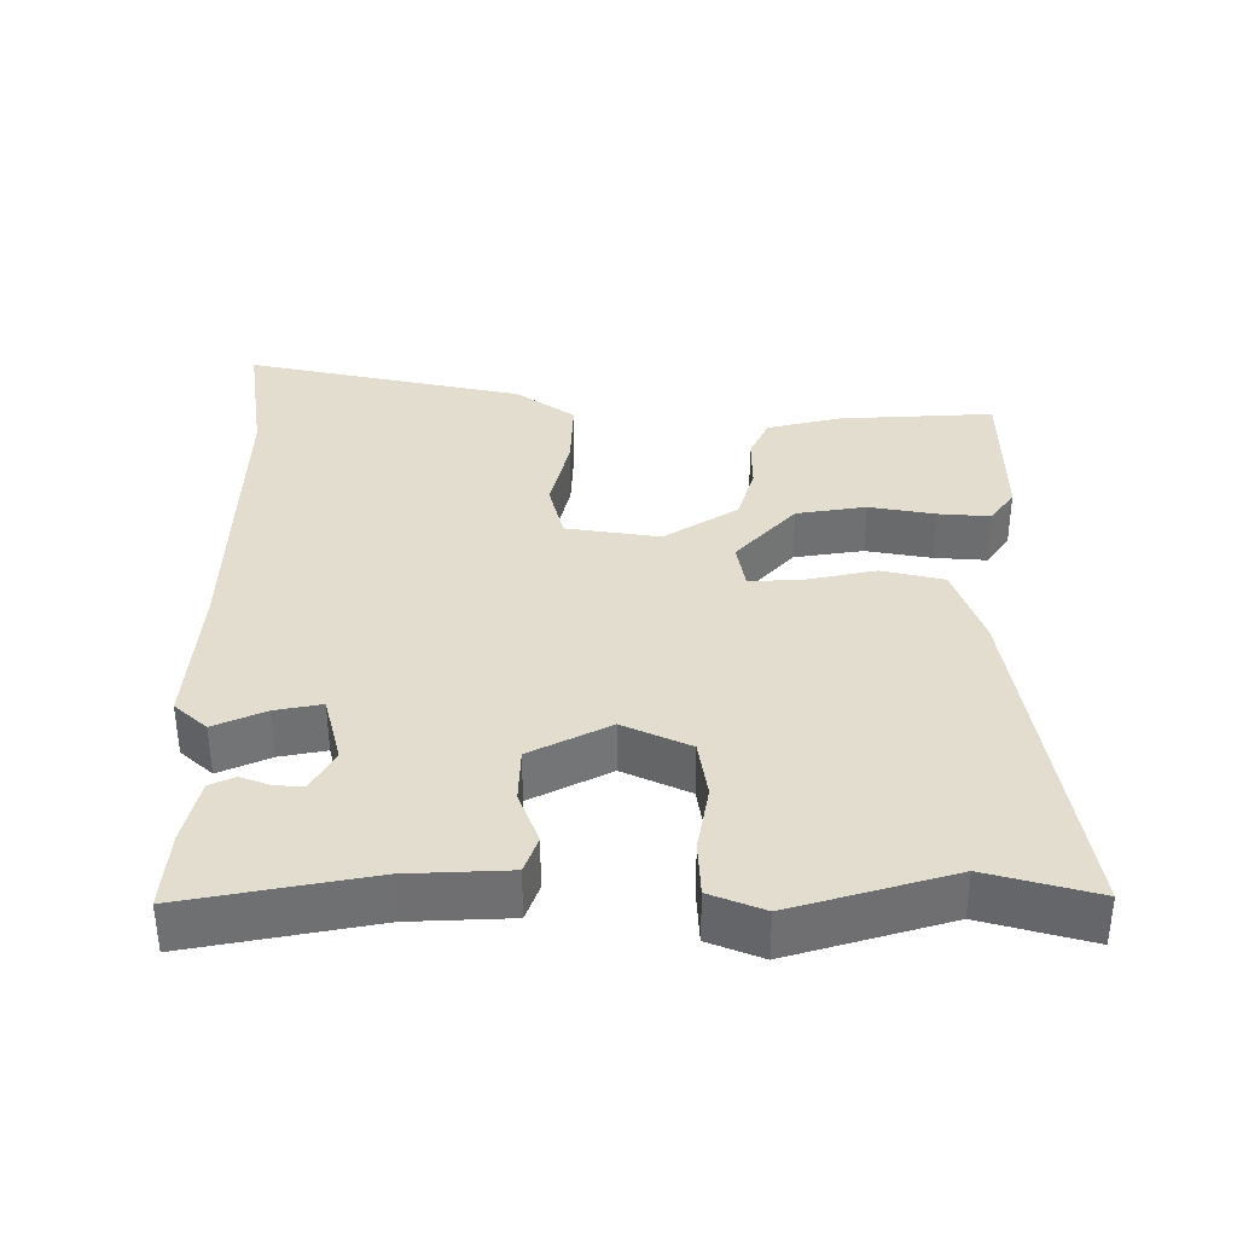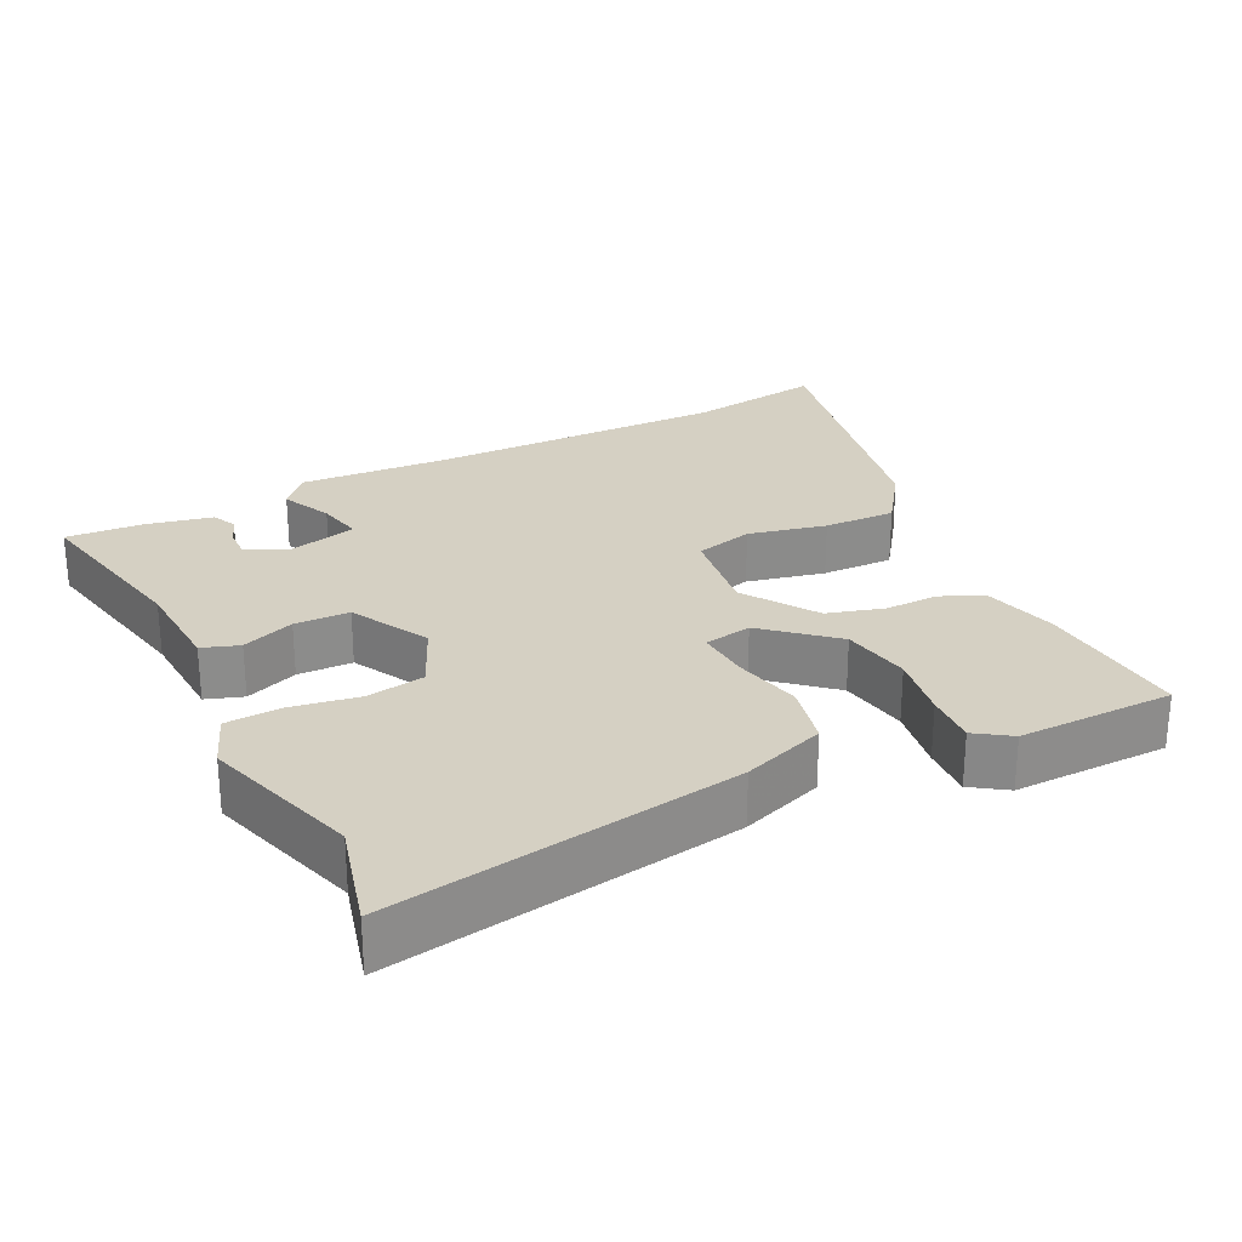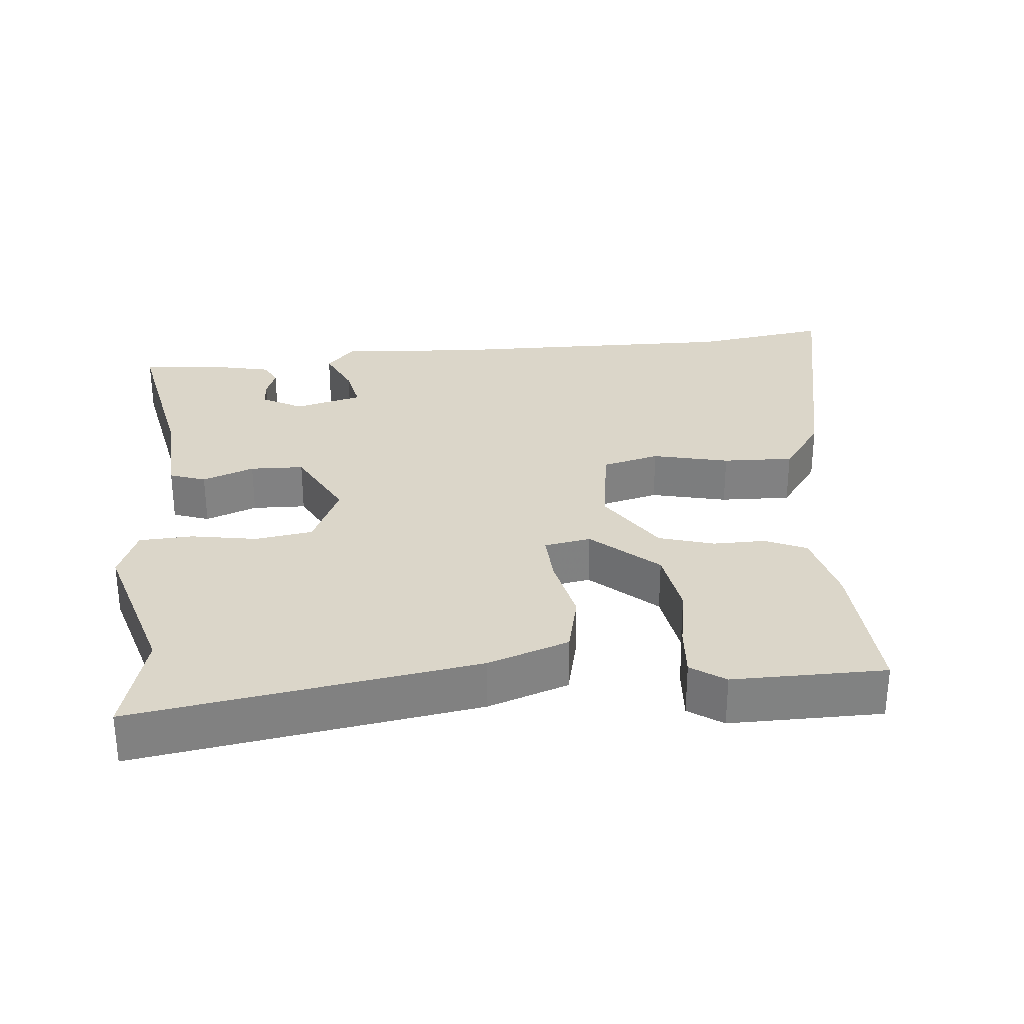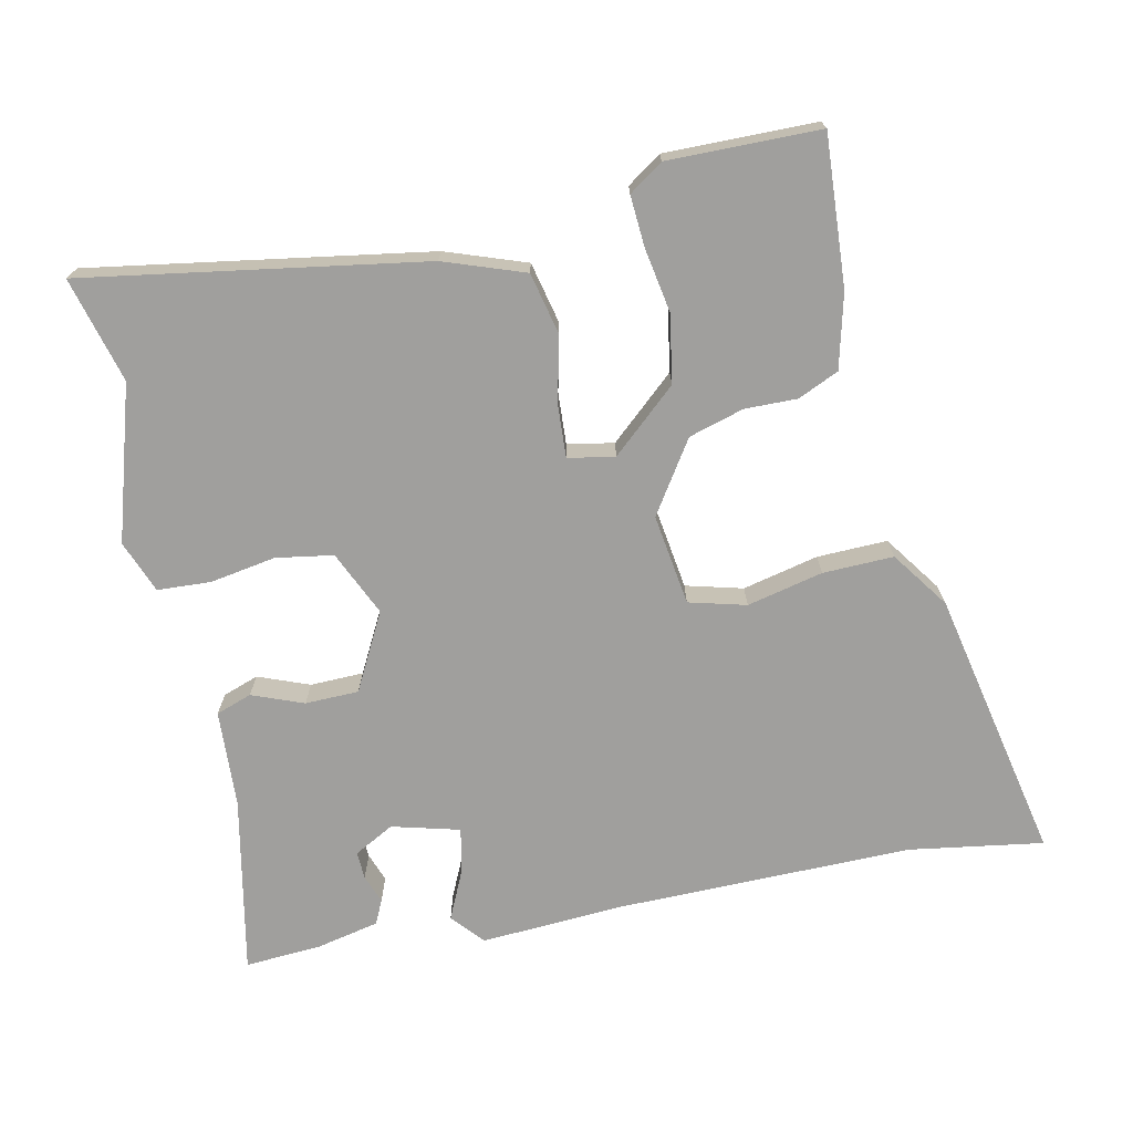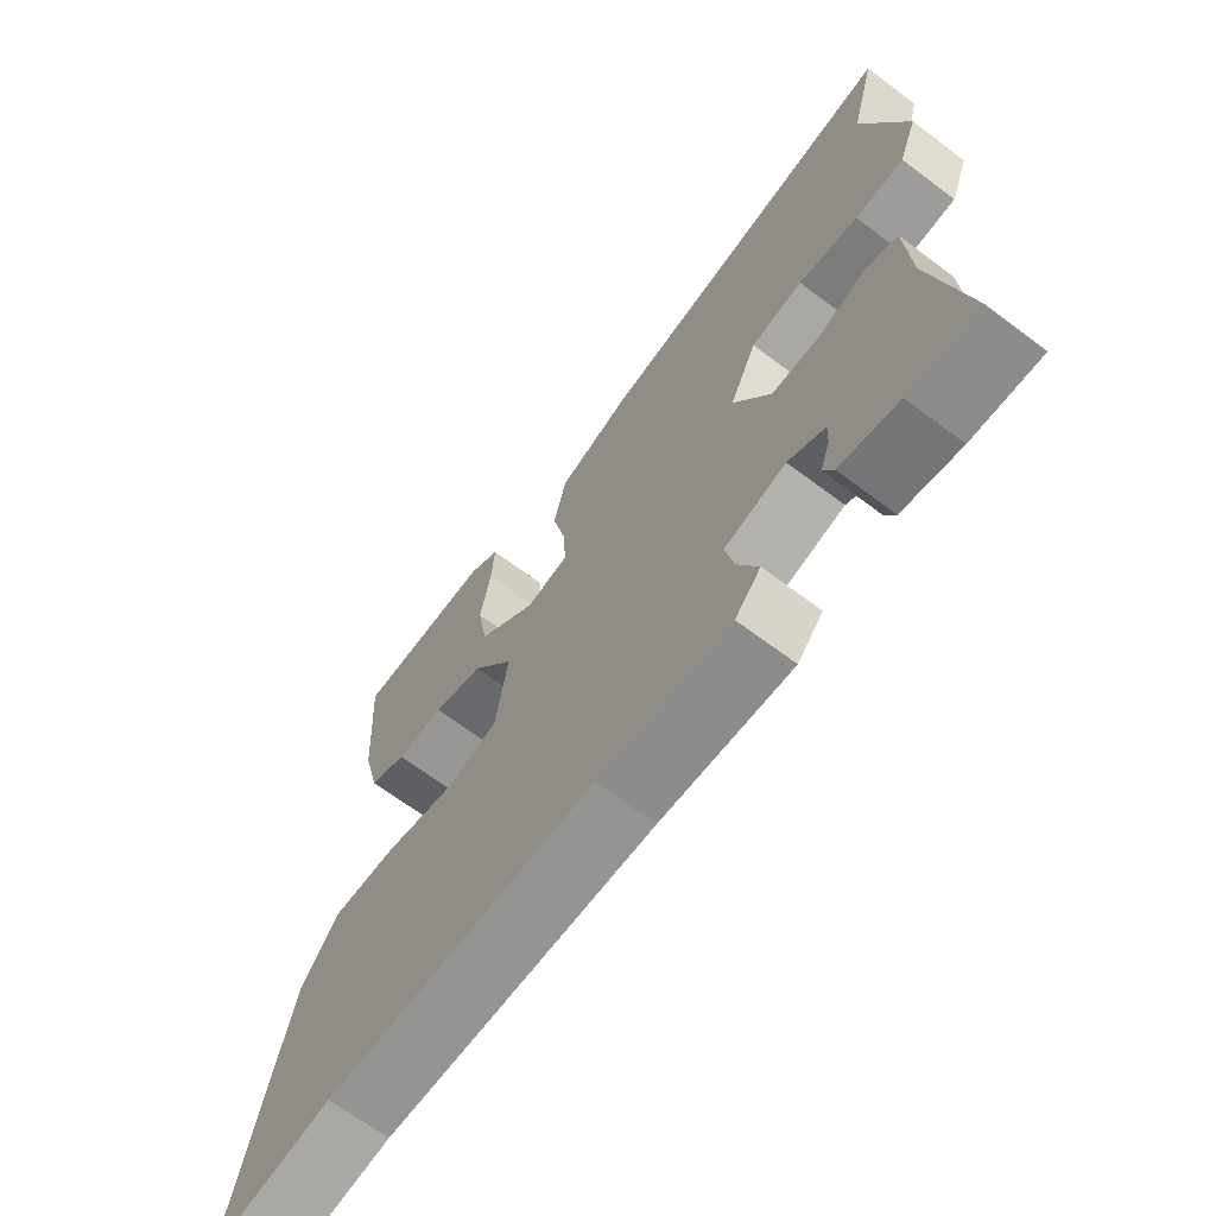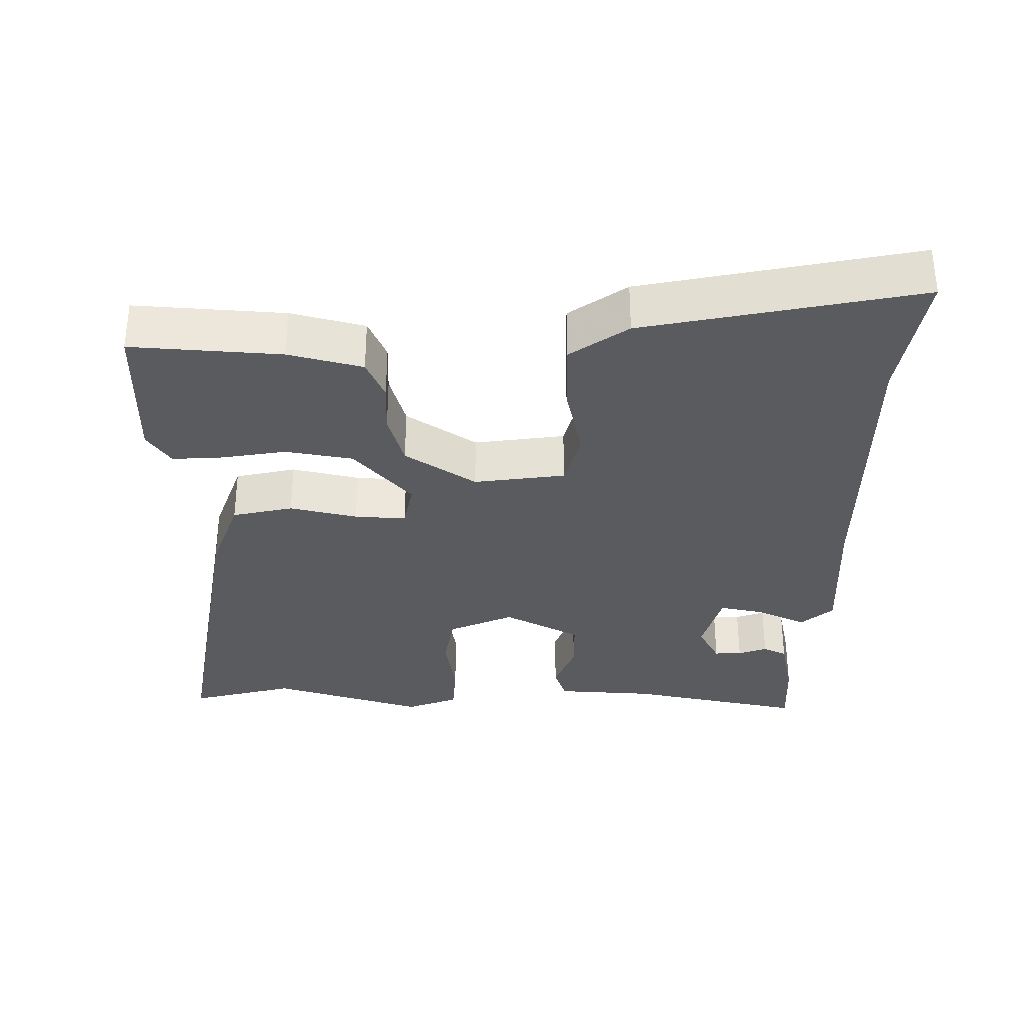
<metadata>
{"format":"obj","ext":"obj","renderer":"f3d","projection":"perspective","resolution":1024,"background":"white","views":[{"elev":35.5,"azim":-89.6,"up":"+Y"},{"elev":26.3,"azim":-26.8,"up":"+Y"},{"elev":29.8,"azim":-5.3,"up":"+Y"},{"elev":-71.4,"azim":11.8,"up":"+Y"},{"elev":-67.5,"azim":-126.9,"up":"+Z"},{"elev":-32.8,"azim":89.0,"up":"+Y"}]}
</metadata>
<code>
v -0.532 0.07 -0.476
v -0.482 0.07 -0.224
v -0.475 0.07 -0.086
v -0.424 0.07 -0.068
v -0.351 0.07 -0.096
v -0.275 0.07 -0.094
v -0.218 0.07 0.015
v -0.26 0.07 0.107
v -0.341 0.07 0.12
v -0.434 0.07 0.104
v -0.51 0.07 0.108
v -0.539 0.07 0.182
v -0.473 0.07 0.4
v -0.513 0.07 0.549
v -0.032 0.07 0.472
v 0.082 0.07 0.432
v 0.102 0.07 0.346
v 0.081 0.07 0.25
v 0.077 0.07 0.177
v 0.143 0.07 0.165
v 0.235 0.07 0.247
v 0.251 0.07 0.343
v 0.235 0.07 0.434
v 0.23 0.07 0.506
v 0.278 0.07 0.539
v 0.493 0.07 0.537
v 0.48 0.07 0.325
v 0.454 0.07 0.22
v 0.396 0.07 0.194
v 0.322 0.07 0.195
v 0.244 0.07 0.172
v 0.178 0.07 0.071
v 0.197 0.07 -0.058
v 0.278 0.07 -0.079
v 0.386 0.07 -0.054
v 0.486 0.07 -0.051
v 0.544 0.07 -0.132
v 0.626 0.07 -0.519
v 0.436 0.07 -0.49
v 0.017 0.07 -0.495
v -0.187 0.07 -0.508
v -0.227 0.07 -0.463
v -0.195 0.07 -0.393
v -0.182 0.07 -0.329
v -0.278 0.07 -0.304
v -0.335 0.07 -0.335
v -0.333 0.07 -0.374
v -0.318 0.07 -0.415
v -0.334 0.07 -0.449
v -0.425 0.07 -0.469
v -0.532 0 -0.476
v -0.482 0 -0.224
v -0.475 0 -0.086
v -0.424 0 -0.068
v -0.351 0 -0.096
v -0.275 0 -0.094
v -0.218 0 0.015
v -0.26 0 0.107
v -0.341 0 0.12
v -0.434 0 0.104
v -0.51 0 0.108
v -0.539 0 0.182
v -0.473 0 0.4
v -0.513 0 0.549
v -0.032 0 0.472
v 0.082 0 0.432
v 0.102 0 0.346
v 0.081 0 0.25
v 0.077 0 0.177
v 0.143 0 0.165
v 0.235 0 0.247
v 0.251 0 0.343
v 0.235 0 0.434
v 0.23 0 0.506
v 0.278 0 0.539
v 0.493 0 0.537
v 0.48 0 0.325
v 0.454 0 0.22
v 0.396 0 0.194
v 0.322 0 0.195
v 0.244 0 0.172
v 0.178 0 0.071
v 0.197 0 -0.058
v 0.278 0 -0.079
v 0.386 0 -0.054
v 0.486 0 -0.051
v 0.544 0 -0.132
v 0.626 0 -0.519
v 0.436 0 -0.49
v 0.017 0 -0.495
v -0.187 0 -0.508
v -0.227 0 -0.463
v -0.195 0 -0.393
v -0.182 0 -0.329
v -0.278 0 -0.304
v -0.335 0 -0.335
v -0.333 0 -0.374
v -0.318 0 -0.415
v -0.334 0 -0.449
v -0.425 0 -0.469
f 47 48 49 50
f 46 47 50 1
f 40 41 42 43
f 39 40 43 44
f 38 39 44
f 37 38 44 45
f 34 35 36 37
f 27 28 29 30
f 27 30 31
f 26 27 31
f 25 26 31
f 22 23 24 25
f 22 25 31
f 21 22 31
f 20 21 31 32
f 15 16 17 18
f 13 14 15 18
f 13 18 19
f 12 13 19
f 9 10 11 12
f 8 9 12 19
f 7 8 19 20
f 2 3 4 5
f 46 1 2 5
f 45 46 5 6
f 34 37 45 6
f 7 20 32 33
f 6 7 33 34
f 100 99 98 97
f 51 100 97 96
f 93 92 91 90
f 94 93 90 89
f 94 89 88
f 95 94 88 87
f 87 86 85 84
f 80 79 78 77
f 81 80 77
f 81 77 76
f 81 76 75
f 75 74 73 72
f 81 75 72
f 81 72 71
f 82 81 71 70
f 68 67 66 65
f 68 65 64 63
f 69 68 63
f 69 63 62
f 62 61 60 59
f 69 62 59 58
f 70 69 58 57
f 55 54 53 52
f 55 52 51 96
f 56 55 96 95
f 56 95 87 84
f 83 82 70 57
f 84 83 57 56
f 1 51 52 2
f 2 52 53 3
f 3 53 54 4
f 4 54 55 5
f 5 55 56 6
f 6 56 57 7
f 7 57 58 8
f 8 58 59 9
f 9 59 60 10
f 10 60 61 11
f 11 61 62 12
f 12 62 63 13
f 13 63 64 14
f 14 64 65 15
f 15 65 66 16
f 16 66 67 17
f 17 67 68 18
f 18 68 69 19
f 19 69 70 20
f 20 70 71 21
f 21 71 72 22
f 22 72 73 23
f 23 73 74 24
f 24 74 75 25
f 25 75 76 26
f 26 76 77 27
f 27 77 78 28
f 28 78 79 29
f 29 79 80 30
f 30 80 81 31
f 31 81 82 32
f 32 82 83 33
f 33 83 84 34
f 34 84 85 35
f 35 85 86 36
f 36 86 87 37
f 37 87 88 38
f 38 88 89 39
f 39 89 90 40
f 40 90 91 41
f 41 91 92 42
f 42 92 93 43
f 43 93 94 44
f 44 94 95 45
f 45 95 96 46
f 46 96 97 47
f 47 97 98 48
f 48 98 99 49
f 49 99 100 50
f 50 100 51 1

</code>
